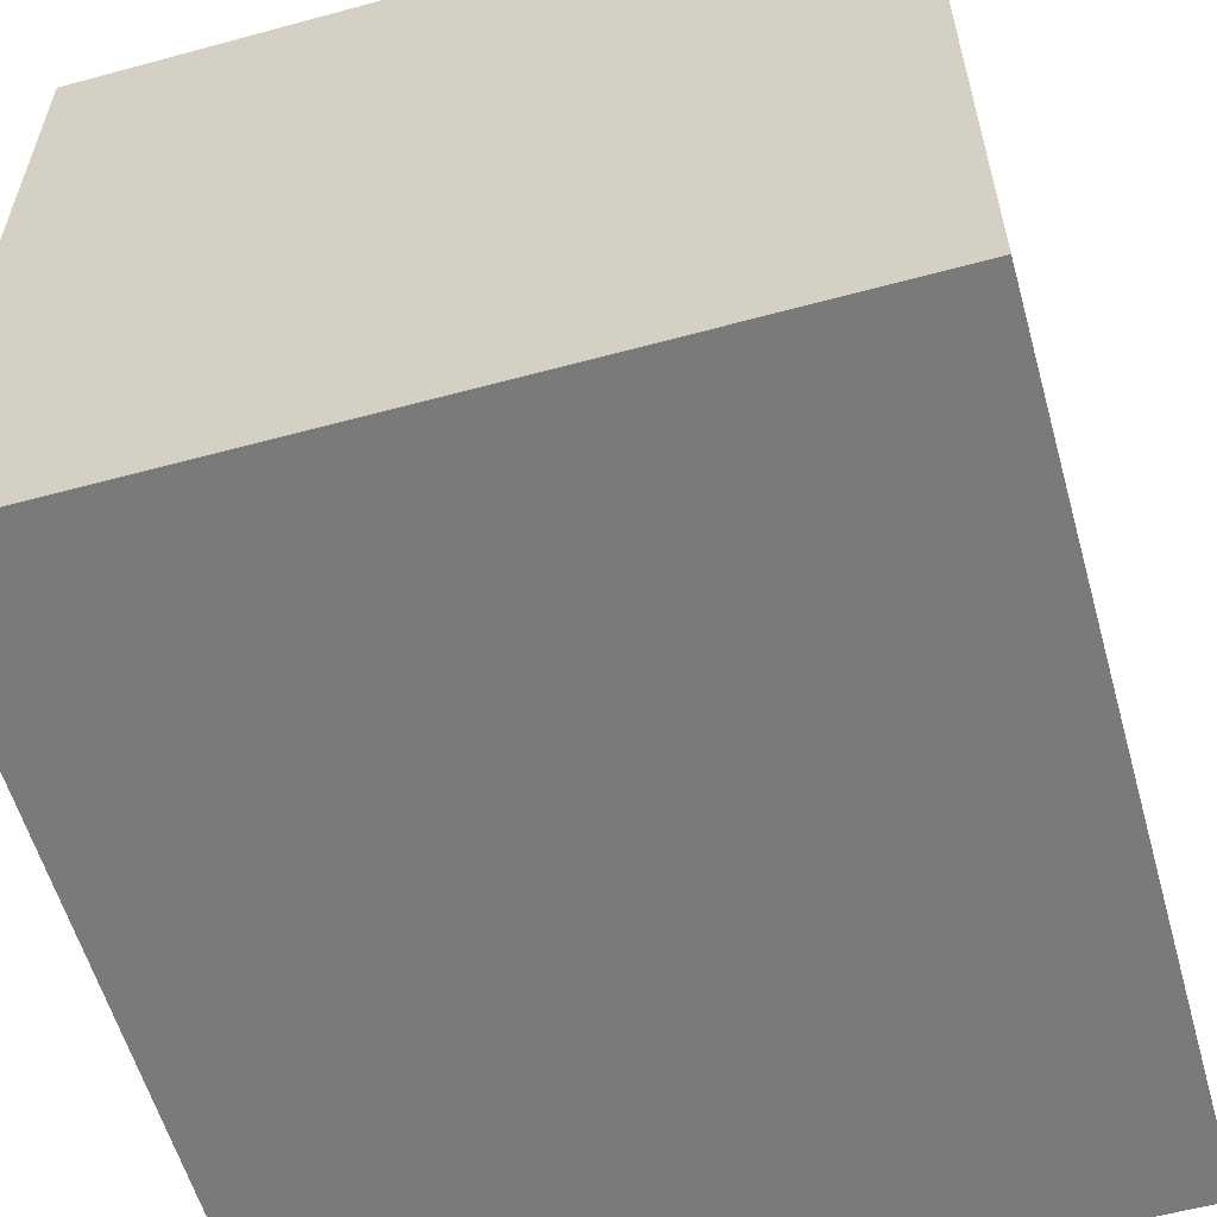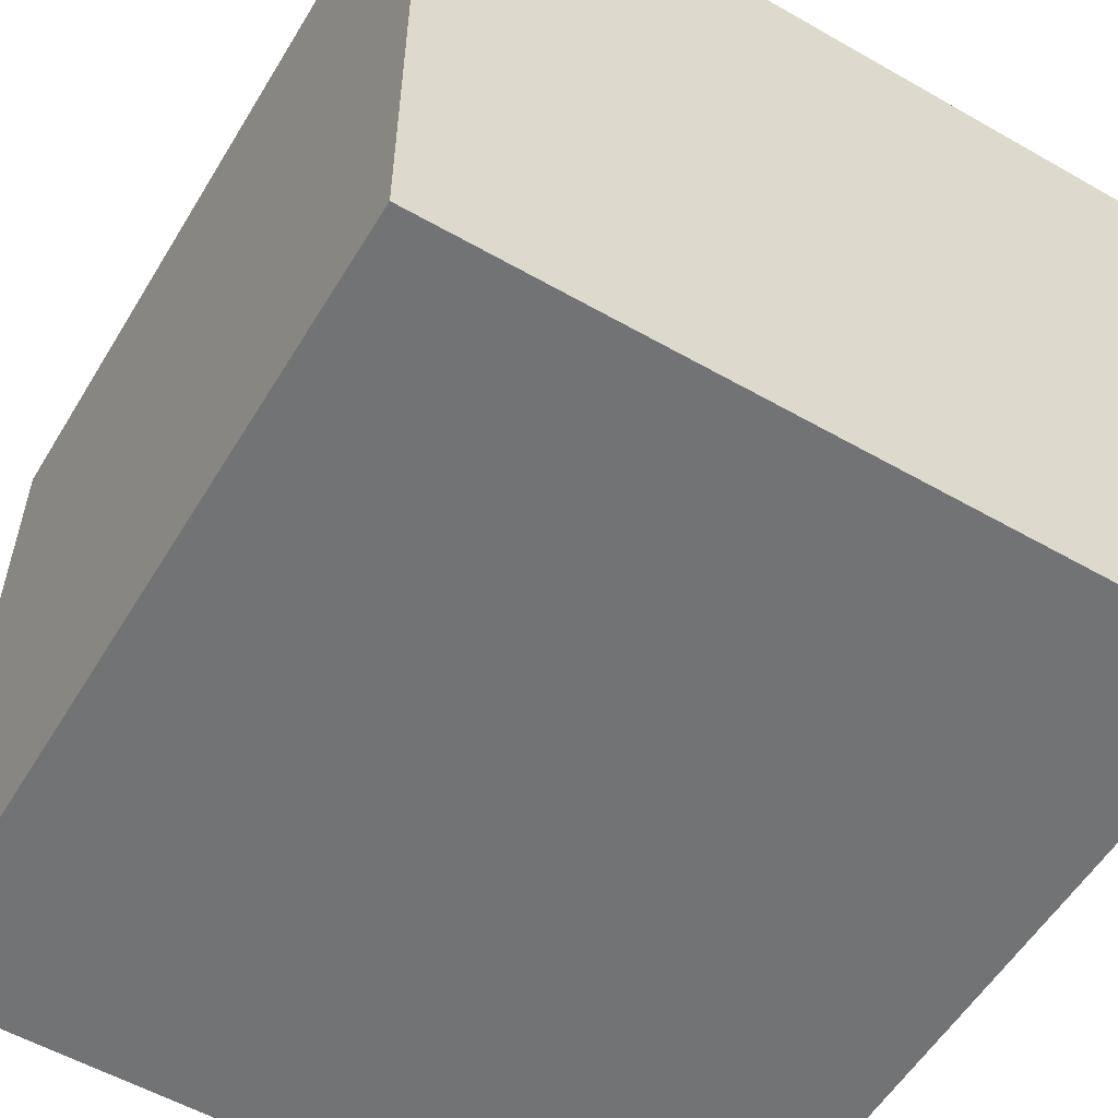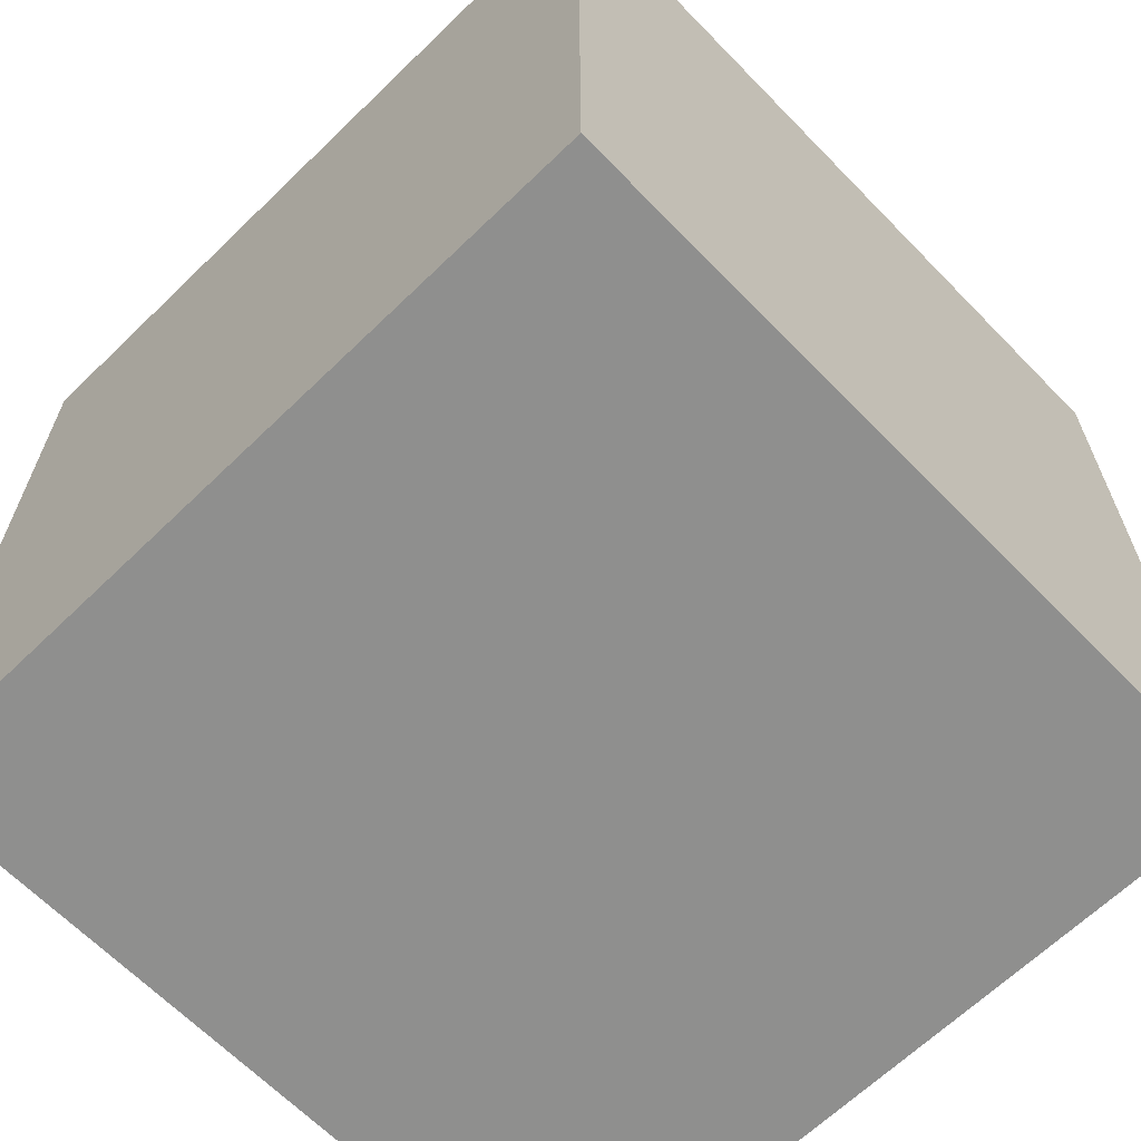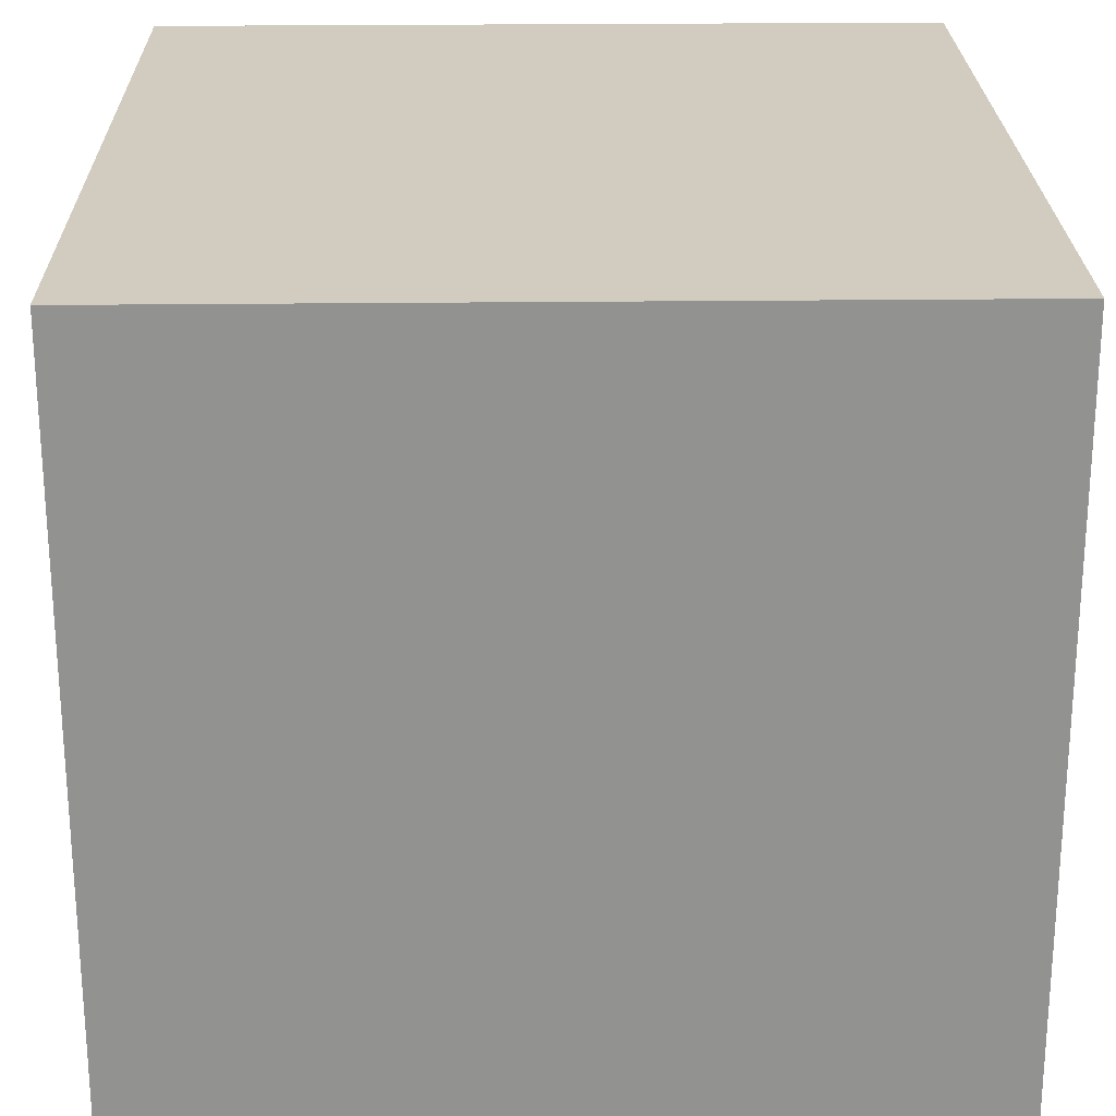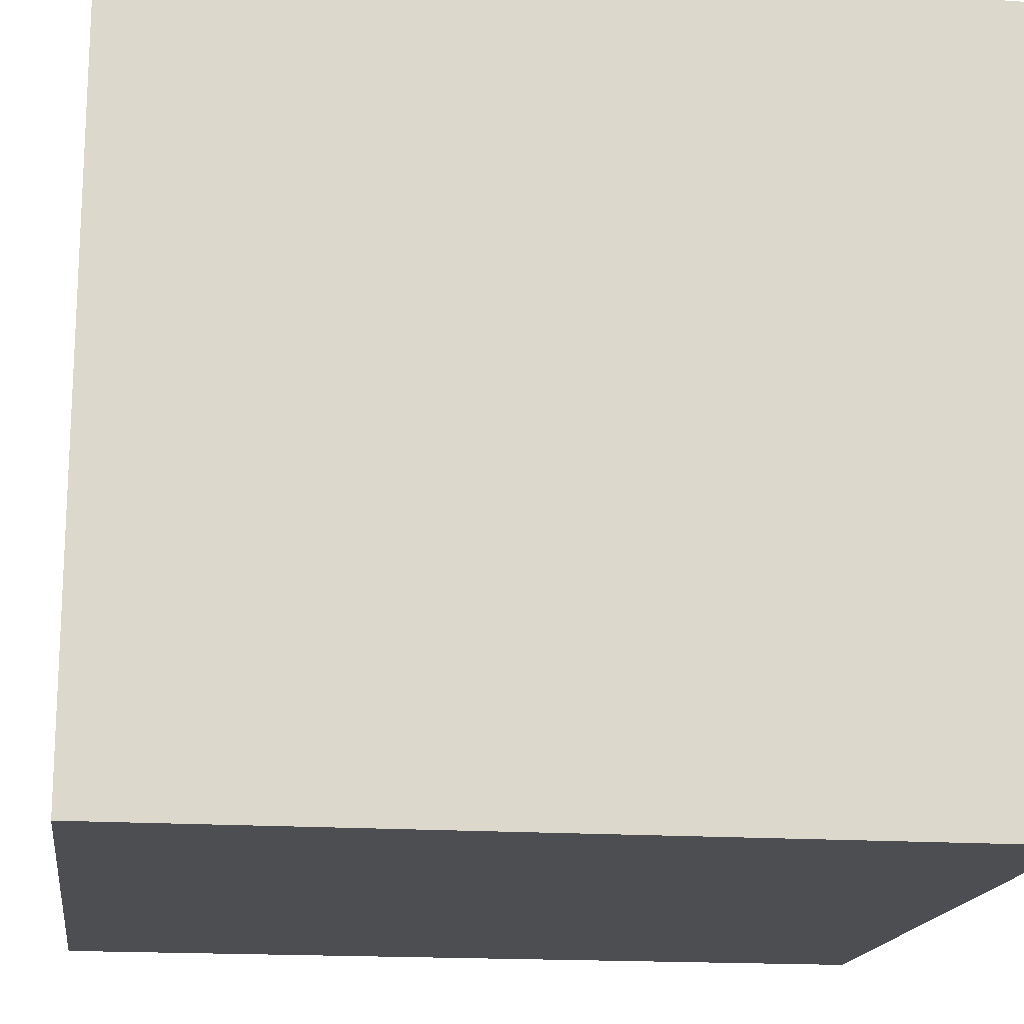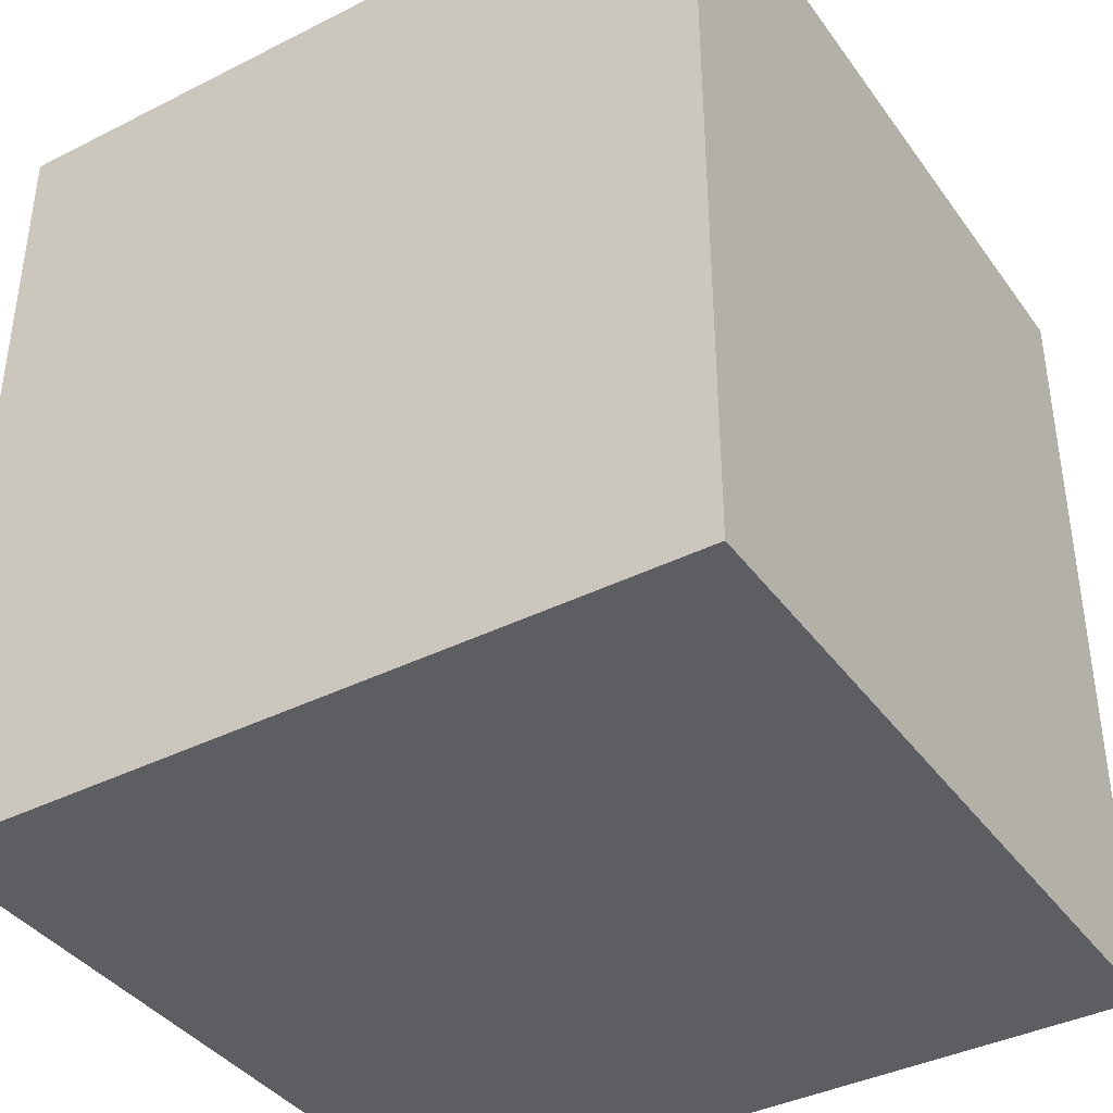
<metadata>
{"format":"obj","ext":"obj","renderer":"f3d","projection":"perspective","resolution":1024,"background":"white","views":[{"elev":-58.1,"azim":-164.3,"up":"+Y"},{"elev":-55.9,"azim":-30.9,"up":"+Y"},{"elev":-65.1,"azim":-135.8,"up":"+Z"},{"elev":23.8,"azim":178.9,"up":"+Y"},{"elev":-16.8,"azim":82.1,"up":"+Y"},{"elev":-39.2,"azim":-147.9,"up":"+Z"}]}
</metadata>
<code>
o exit_trigger_Cube.060
v -32 -72 -168
v -32 -72 -16
v -31.98 68 -168
v -31.98 68 -16
v 108 -72 -168
v 108 -72 -16
v 108 68 -168
v 108 68 -16
f 7 4 8
f 5 8 6
f 2 3 1
f 5 3 7
f 5 2 1
f 4 6 8
f 7 3 4
f 5 7 8
f 2 4 3
f 5 1 3
f 5 6 2
f 4 2 6

</code>
